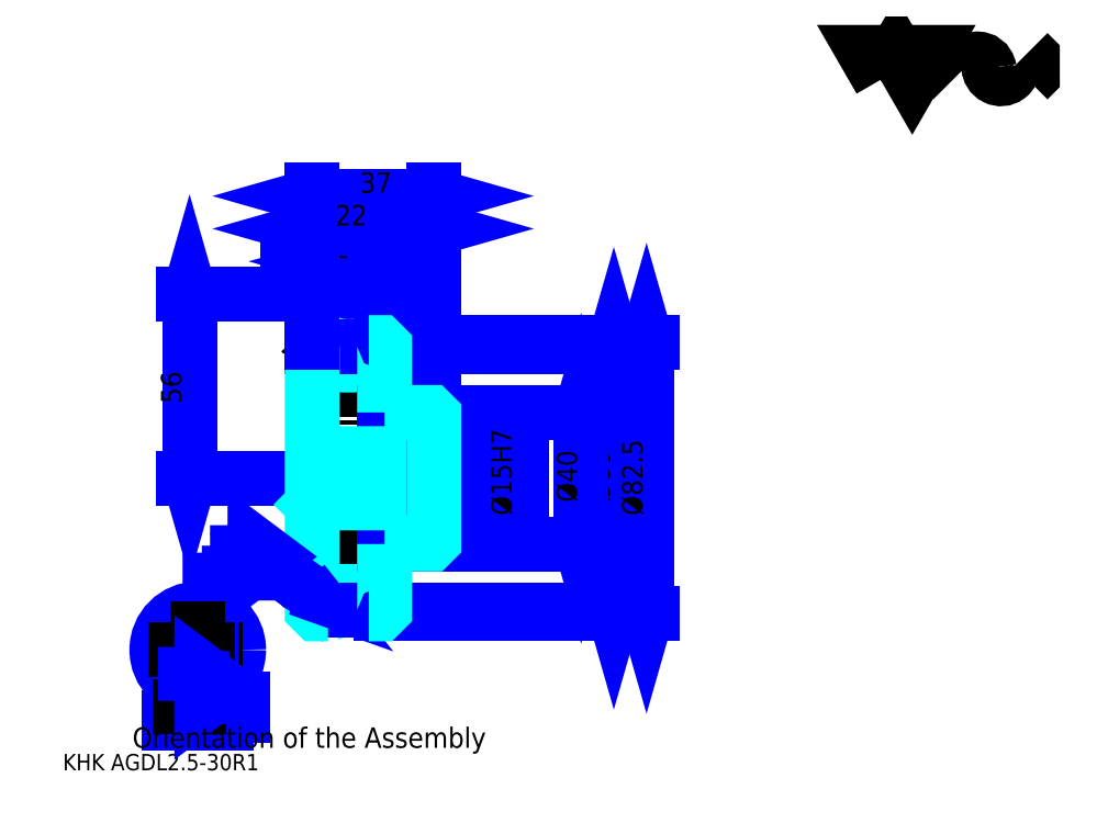
<metadata>
{"format":"dxf","ext":"dxf","renderer":"ezdxf+matplotlib","layout":"modelspace","background":"white","min_lineweight":24,"dpi":150}
</metadata>
<code>
0
SECTION
2
ENTITIES
0
TEXT
8
0
10
12.42
20
13.66
40
4.968
41
1
1
KHK AGDL2.5-30R1
7
KANJI
50
0
51
0
0
TEXT
8
0
10
12.42
20
6.21
40
4.968
41
1
1

7
KANJI
50
0
51
0
0
TEXT
8
0
10
12.42
20
223.5
40
5.589
41
1
1

7
KANJI
50
0
51
0
0
POLYLINE
8
0
66
     1
70
     2
0
VERTEX
8
0
10
260.8
20
223.5
0
VERTEX
8
0
10
256
20
231.9
0
VERTEX
8
0
10
275.3
20
231.9
0
VERTEX
8
0
10
270.5
20
223.5
0
VERTEX
8
0
10
265.6
20
231.9
0
VERTEX
8
0
10
260.8
20
223.5
0
SEQEND
0
ARC
8
0
10
290.3
20
226.3
40
3.633
50
10
51
180
0
ARC
8
0
10
297.4
20
227.6
40
3.633
50
180
51
10
0
POLYLINE
8
0
66
     1
70
     2
0
VERTEX
8
0
10
282.8
20
231.9
0
VERTEX
8
0
10
281.5
20
230.7
0
VERTEX
8
0
10
281.5
20
224.8
0
VERTEX
8
0
10
282.8
20
223.5
0
SEQEND
0
POLYLINE
8
0
66
     1
70
     2
0
VERTEX
8
0
10
305.7
20
231.9
0
VERTEX
8
0
10
307
20
230.7
0
VERTEX
8
0
10
307
20
224.8
0
VERTEX
8
0
10
305.7
20
223.5
0
SEQEND
0
LINE
8
DASHDOT
10
91.9
20
158.5
11
106.5
21
158.5
0
LINE
8
DASHDOT
10
99.18
20
162.2
11
99.18
21
57.48
0
LINE
8
0
10
179.8
20
142.5
11
179.8
21
62.46
0
POLYLINE
8
0
66
     1
70
     2
0
VERTEX
8
0
10
181.1
20
138.1
0
VERTEX
8
0
10
179.8
20
142.5
0
VERTEX
8
0
10
178.6
20
138.1
0
SEQEND
0
POLYLINE
8
0
66
     1
70
     2
0
VERTEX
8
0
10
178.6
20
66.81
0
VERTEX
8
0
10
179.8
20
62.46
0
VERTEX
8
0
10
181.1
20
66.81
0
SEQEND
0
LINE
8
0
10
125.2
20
142.5
11
181.7
21
142.5
0
LINE
8
0
10
125.2
20
62.46
11
181.7
21
62.46
0
TEXT
8
0
10
178.6
20
95.16
40
6.21
41
1
1
%%c80
7
KANJI
50
90
51
0
0
LINE
8
0
10
189.8
20
143.7
11
189.8
21
61.21
0
POLYLINE
8
0
66
     1
70
     2
0
VERTEX
8
0
10
191
20
139.4
0
VERTEX
8
0
10
189.8
20
143.7
0
VERTEX
8
0
10
188.5
20
139.4
0
SEQEND
0
POLYLINE
8
0
66
     1
70
     2
0
VERTEX
8
0
10
188.5
20
65.56
0
VERTEX
8
0
10
189.8
20
61.21
0
VERTEX
8
0
10
191
20
65.56
0
SEQEND
0
LINE
8
0
10
125.2
20
143.7
11
191.6
21
143.7
0
LINE
8
0
10
125.2
20
61.21
11
191.6
21
61.21
0
TEXT
8
0
10
188.5
20
91.13
40
6.21
41
1
1
%%c82.5
7
KANJI
50
90
51
0
0
LINE
8
0
10
50.92
20
102.5
11
50.92
21
158.5
0
POLYLINE
8
0
66
     1
70
     2
0
VERTEX
8
0
10
49.68
20
106.8
0
VERTEX
8
0
10
50.92
20
102.5
0
VERTEX
8
0
10
52.16
20
106.8
0
SEQEND
0
POLYLINE
8
0
66
     1
70
     2
0
VERTEX
8
0
10
52.16
20
154.1
0
VERTEX
8
0
10
50.92
20
158.5
0
VERTEX
8
0
10
49.68
20
154.1
0
SEQEND
0
LINE
8
0
10
88.18
20
102.5
11
49.06
21
102.5
0
LINE
8
0
10
91.9
20
158.5
11
49.06
21
158.5
0
TEXT
8
0
10
48.44
20
125.2
40
6.21
41
1
1
56
7
KANJI
50
90
51
0
0
LINE
8
0
10
110.2
20
178.3
11
125.2
21
178.3
0
POLYLINE
8
0
66
     1
70
     2
0
VERTEX
8
0
10
114.5
20
179.6
0
VERTEX
8
0
10
110.2
20
178.3
0
VERTEX
8
0
10
114.5
20
177.1
0
SEQEND
0
POLYLINE
8
0
66
     1
70
     2
0
VERTEX
8
0
10
120.8
20
177.1
0
VERTEX
8
0
10
125.2
20
178.3
0
VERTEX
8
0
10
120.8
20
179.6
0
SEQEND
0
LINE
8
0
10
110.2
20
143.7
11
110.2
21
180.2
0
TEXT
8
0
10
113.6
20
179.3
40
6.21
41
1
1
15
7
KANJI
50
0
51
0
0
LINE
8
0
10
106.6
20
168.4
11
80.73
21
168.4
0
POLYLINE
8
0
66
     1
70
     2
0
VERTEX
8
0
10
83.83
20
167.2
0
VERTEX
8
0
10
88.18
20
168.4
0
VERTEX
8
0
10
83.83
20
169.6
0
SEQEND
0
POLYLINE
8
0
66
     1
70
     2
0
VERTEX
8
0
10
103.5
20
169.6
0
VERTEX
8
0
10
99.18
20
168.4
0
VERTEX
8
0
10
103.5
20
167.2
0
SEQEND
0
LINE
8
0
10
99.18
20
143.7
11
99.18
21
170.3
0
TEXT
8
0
10
89.64
20
169.4
40
6.21
41
1
1
11
7
KANJI
50
0
51
0
0
ARC
8
DASHDOT
10
99.18
20
158.5
40
18.5
50
220
51
320
0
ARC
8
DASHDOT
10
99.18
20
46.46
40
18.5
50
40
51
140
0
ARC
8
0
10
99.18
20
158.5
40
21.62
50
239.4
51
300.6
0
ARC
8
0
10
99.18
20
46.46
40
21.62
50
59.42
51
120.6
0
ARC
8
0
10
99.18
20
158.5
40
16
50
247.2
51
292.8
0
ARC
8
0
10
99.18
20
46.46
40
16
50
67.2
51
112.8
0
LINE
8
DASHDOT
10
88.18
20
102.5
11
128.9
21
102.5
0
LINE
8
0
10
110.2
20
142.5
11
110.2
21
143.7
0
LINE
8
0
10
88.18
20
142.5
11
88.18
21
143.7
0
LINE
8
0
10
125.2
20
121.5
11
125.2
21
143.7
0
LINE
8
0
10
110.2
20
122.5
11
125.2
21
122.5
0
LINE
8
0
10
110.2
20
82.46
11
125.2
21
82.46
0
LINE
8
0
10
108.9
20
143.7
11
125.2
21
143.7
0
LINE
8
0
10
99.18
20
142.5
11
125.2
21
142.5
0
LINE
8
0
10
99.18
20
62.46
11
125.2
21
62.46
0
LINE
8
0
10
108.9
20
61.21
11
125.2
21
61.21
0
LINE
8
0
10
125.2
20
110.5
11
124.7
21
110
0
LINE
8
0
10
125.2
20
94.46
11
124.7
21
94.96
0
LINE
8
0
10
88.18
20
94.46
11
88.68
21
94.96
0
POLYLINE
8
0
66
     1
70
     2
0
VERTEX
8
0
10
92.98
20
143.7
0
VERTEX
8
0
10
89.42
20
143.7
0
VERTEX
8
0
10
88.18
20
142.5
0
VERTEX
8
0
10
88.18
20
94.46
0
SEQEND
0
POLYLINE
8
0
66
     1
70
     2
0
VERTEX
8
0
10
88.18
20
94.46
0
VERTEX
8
0
10
88.18
20
62.45
0
VERTEX
8
0
10
89.42
20
61.21
0
VERTEX
8
0
10
92.98
20
61.21
0
SEQEND
0
POLYLINE
8
0
66
     1
70
     2
0
VERTEX
8
0
10
88.18
20
110.5
0
VERTEX
8
0
10
88.68
20
110
0
VERTEX
8
0
10
88.68
20
94.96
0
VERTEX
8
0
10
124.7
20
94.96
0
VERTEX
8
0
10
124.7
20
110
0
VERTEX
8
0
10
88.68
20
110
0
SEQEND
0
POLYLINE
8
0
66
     1
70
     2
0
VERTEX
8
0
10
57.13
20
79.84
0
VERTEX
8
0
10
57.13
20
77.35
0
VERTEX
8
0
10
70.79
20
77.35
0
VERTEX
8
0
10
70.79
20
74.87
0
VERTEX
8
0
10
75.76
20
78.6
0
VERTEX
8
0
10
70.79
20
82.32
0
VERTEX
8
0
10
70.79
20
79.84
0
VERTEX
8
0
10
57.13
20
79.84
0
SEQEND
0
POLYLINE
8
0
66
     1
70
     2
0
VERTEX
8
0
10
88.18
20
67.42
0
VERTEX
8
0
10
79.48
20
73.63
0
VERTEX
8
0
10
54.65
20
73.63
0
SEQEND
0
POLYLINE
8
0
66
     1
70
     2
0
VERTEX
8
0
10
83.92
20
68.94
0
VERTEX
8
0
10
88.18
20
67.42
0
VERTEX
8
0
10
85.36
20
70.96
0
SEQEND
0
CIRCLE
8
0
10
53.4
20
50.3
40
12.42
0
POLYLINE
8
0
66
     1
70
     2
0
VERTEX
8
0
10
44.71
20
37.88
0
VERTEX
8
0
10
44.71
20
27.94
0
VERTEX
8
0
10
62.1
20
27.94
0
VERTEX
8
0
10
62.1
20
37.88
0
VERTEX
8
0
10
44.71
20
37.88
0
SEQEND
0
LINE
8
DASHDOT
10
38.5
20
50.3
11
68.31
21
50.3
0
LINE
8
DASHDOT
10
53.4
20
65.2
11
53.4
21
25.46
0
LINE
8
DASHDOT
10
39.74
20
32.91
11
69.55
21
32.91
0
POLYLINE
8
0
66
     1
70
     2
0
VERTEX
8
0
10
49.68
20
34.77
0
VERTEX
8
0
10
54.65
20
34.77
0
VERTEX
8
0
10
54.65
20
33.53
0
VERTEX
8
0
10
57.13
20
35.4
0
VERTEX
8
0
10
54.65
20
37.26
0
VERTEX
8
0
10
54.65
20
36.02
0
VERTEX
8
0
10
49.68
20
36.02
0
VERTEX
8
0
10
49.68
20
34.77
0
SEQEND
0
POLYLINE
8
0
66
     1
70
     2
0
VERTEX
8
0
10
49.68
20
41.6
0
VERTEX
8
0
10
54.65
20
41.6
0
VERTEX
8
0
10
54.65
20
40.36
0
VERTEX
8
0
10
57.13
20
42.23
0
VERTEX
8
0
10
54.65
20
44.09
0
VERTEX
8
0
10
54.65
20
42.85
0
VERTEX
8
0
10
49.68
20
42.85
0
VERTEX
8
0
10
49.68
20
41.6
0
SEQEND
0
POLYLINE
8
0
66
     1
70
     2
0
VERTEX
8
0
10
62.1
20
30.43
0
VERTEX
8
0
10
67.06
20
30.43
0
VERTEX
8
0
10
67.06
20
35.4
0
VERTEX
8
0
10
62.1
20
35.4
0
SEQEND
0
TEXT
8
0
10
33.53
20
20.49
40
6.21
41
1
1
Orientation of the Assembly
7
KANJI
50
0
51
0
0
LINE
8
0
10
88.18
20
188.3
11
125.2
21
188.3
0
POLYLINE
8
0
66
     1
70
     2
0
VERTEX
8
0
10
92.52
20
189.5
0
VERTEX
8
0
10
88.18
20
188.3
0
VERTEX
8
0
10
92.52
20
187
0
SEQEND
0
POLYLINE
8
0
66
     1
70
     2
0
VERTEX
8
0
10
120.8
20
187
0
VERTEX
8
0
10
125.2
20
188.3
0
VERTEX
8
0
10
120.8
20
189.5
0
SEQEND
0
LINE
8
0
10
88.18
20
143.7
11
88.18
21
190.1
0
LINE
8
0
10
125.2
20
143.7
11
125.2
21
190.1
0
TEXT
8
0
10
102.6
20
189.3
40
6.21
41
1
1
37
7
KANJI
50
0
51
0
0
LINE
8
0
10
88.18
20
178.3
11
110.2
21
178.3
0
POLYLINE
8
0
66
     1
70
     2
0
VERTEX
8
0
10
92.52
20
179.6
0
VERTEX
8
0
10
88.18
20
178.3
0
VERTEX
8
0
10
92.52
20
177.1
0
SEQEND
0
POLYLINE
8
0
66
     1
70
     2
0
VERTEX
8
0
10
105.8
20
177.1
0
VERTEX
8
0
10
110.2
20
178.3
0
VERTEX
8
0
10
105.8
20
179.6
0
SEQEND
0
TEXT
8
0
10
95.14
20
179.3
40
6.21
41
1
1
22
7
KANJI
50
0
51
0
0
LINE
8
0
10
169.9
20
122.5
11
169.9
21
82.46
0
POLYLINE
8
0
66
     1
70
     2
0
VERTEX
8
0
10
171.1
20
118.1
0
VERTEX
8
0
10
169.9
20
122.5
0
VERTEX
8
0
10
168.6
20
118.1
0
SEQEND
0
POLYLINE
8
0
66
     1
70
     2
0
VERTEX
8
0
10
168.6
20
86.81
0
VERTEX
8
0
10
169.9
20
82.46
0
VERTEX
8
0
10
171.1
20
86.81
0
SEQEND
0
LINE
8
0
10
125.2
20
122.5
11
171.8
21
122.5
0
LINE
8
0
10
125.2
20
82.46
11
171.8
21
82.46
0
TEXT
8
0
10
168.6
20
95.16
40
6.21
41
1
1
%%c40
7
KANJI
50
90
51
0
0
LINE
8
0
10
150
20
87.51
11
150
21
117.4
0
POLYLINE
8
0
66
     1
70
     2
0
VERTEX
8
0
10
148.8
20
114.3
0
VERTEX
8
0
10
150
20
110
0
VERTEX
8
0
10
151.3
20
114.3
0
SEQEND
0
POLYLINE
8
0
66
     1
70
     2
0
VERTEX
8
0
10
151.3
20
90.61
0
VERTEX
8
0
10
150
20
94.96
0
VERTEX
8
0
10
148.8
20
90.61
0
SEQEND
0
LINE
8
0
10
125.2
20
110
11
151.9
21
110
0
LINE
8
0
10
125.2
20
94.96
11
151.9
21
94.96
0
TEXT
8
0
10
148.8
20
91.13
40
6.21
41
1
1
%%c15H7
7
KANJI
50
90
51
0
0
POLYLINE
8
0
66
     1
70
     2
0
VERTEX
8
0
10
110.2
20
122.5
0
VERTEX
8
0
10
110.2
20
142.5
0
VERTEX
8
0
10
108.9
20
143.7
0
VERTEX
8
0
10
105.4
20
143.7
0
SEQEND
0
POLYLINE
8
0
66
     1
70
     2
0
VERTEX
8
0
10
105.4
20
61.21
0
VERTEX
8
0
10
108.9
20
61.21
0
VERTEX
8
0
10
110.2
20
62.45
0
VERTEX
8
0
10
110.2
20
82.46
0
SEQEND
0
POLYLINE
8
0
66
     1
70
     2
0
VERTEX
8
0
10
110.2
20
82.46
0
VERTEX
8
0
10
124.2
20
82.46
0
VERTEX
8
0
10
125.2
20
83.46
0
VERTEX
8
0
10
125.2
20
121.5
0
VERTEX
8
0
10
124.2
20
122.5
0
VERTEX
8
0
10
110.2
20
122.5
0
SEQEND
0
ENDSEC
0
EOF

</code>
